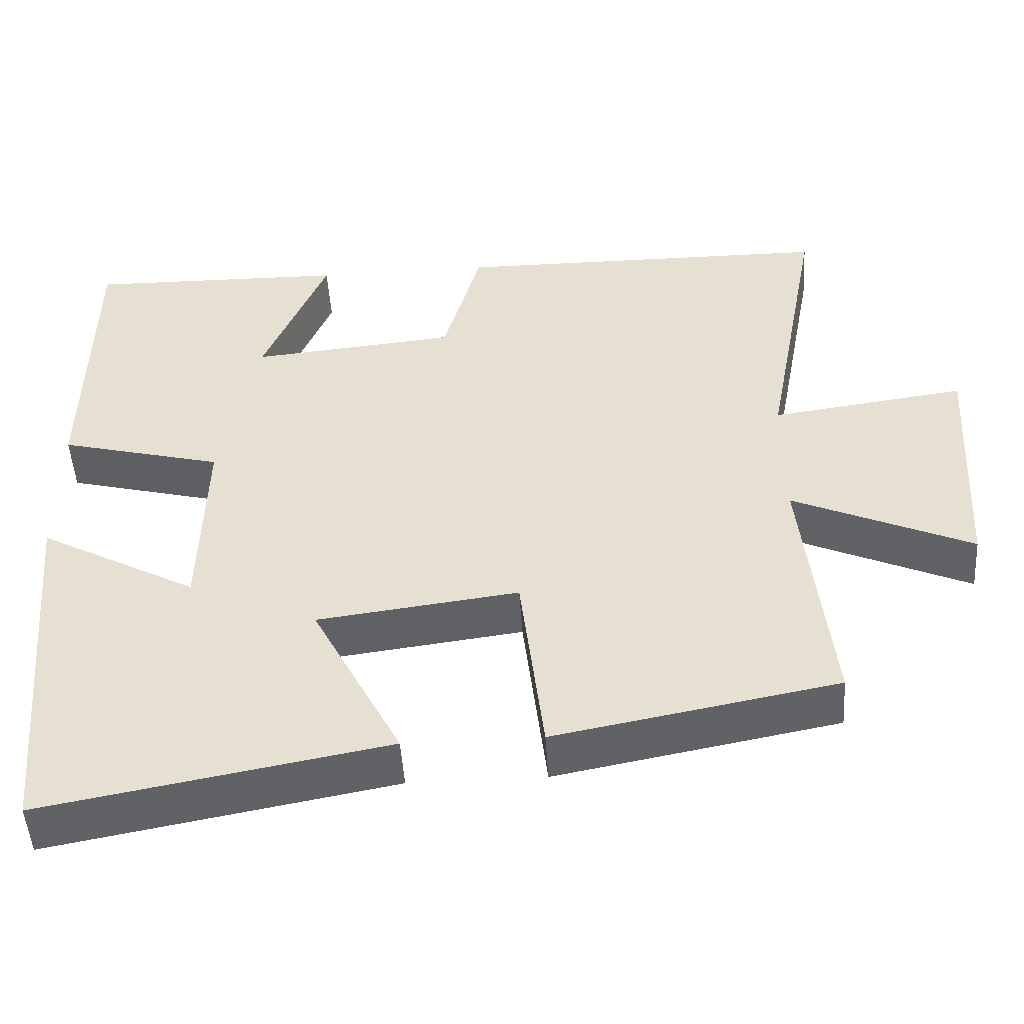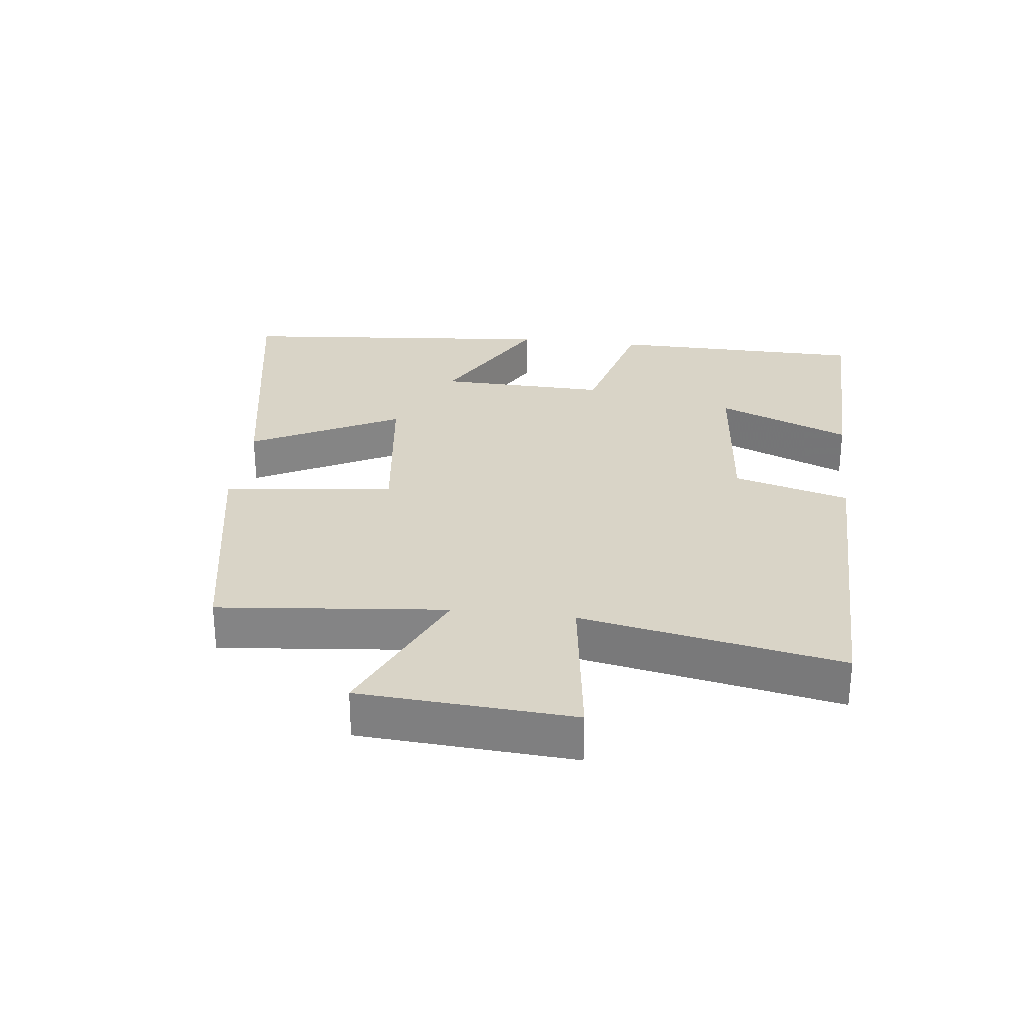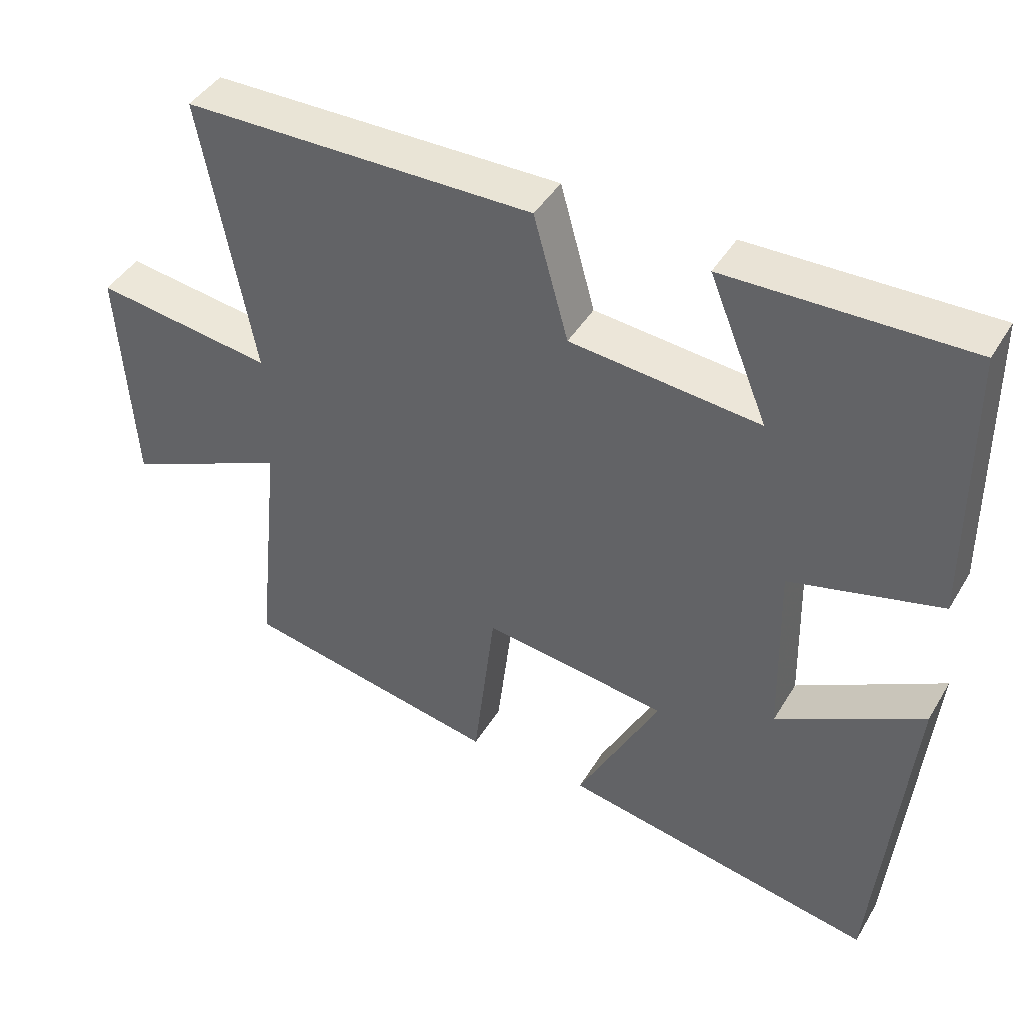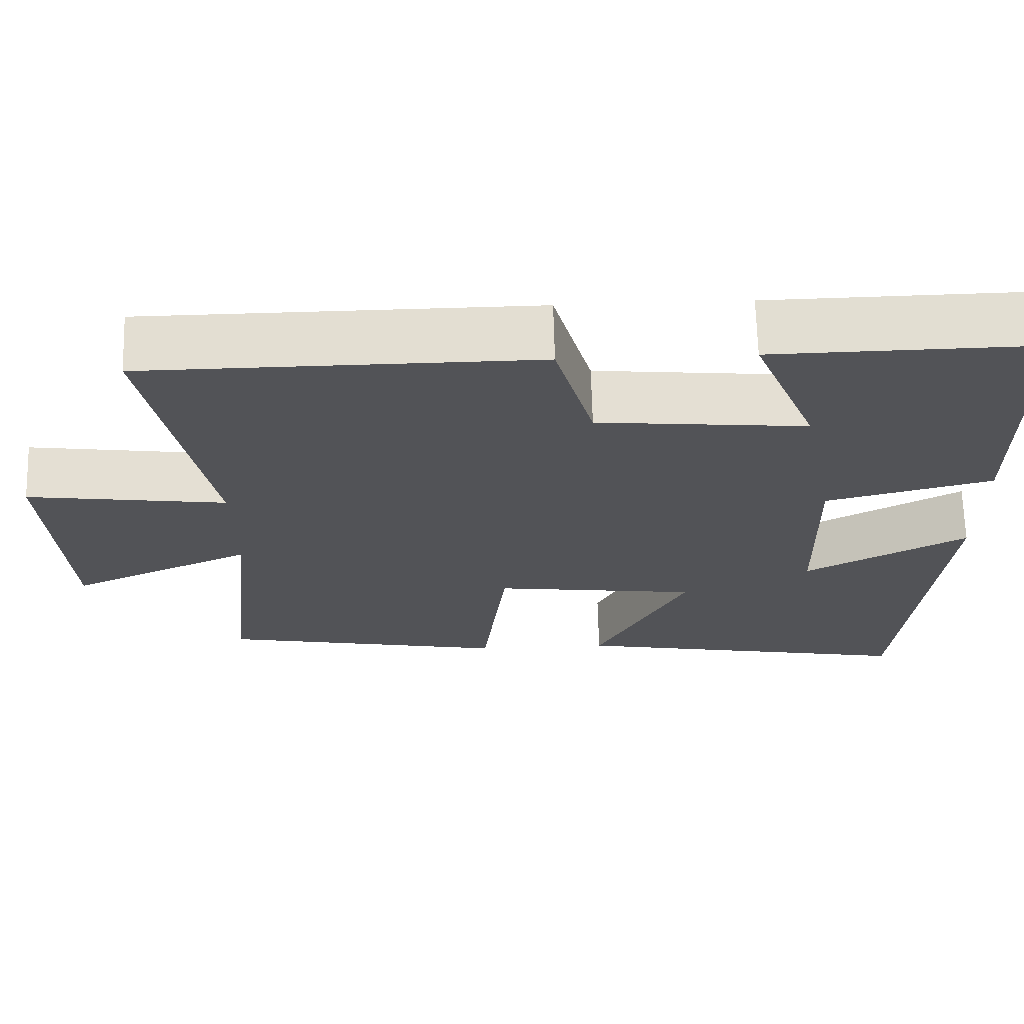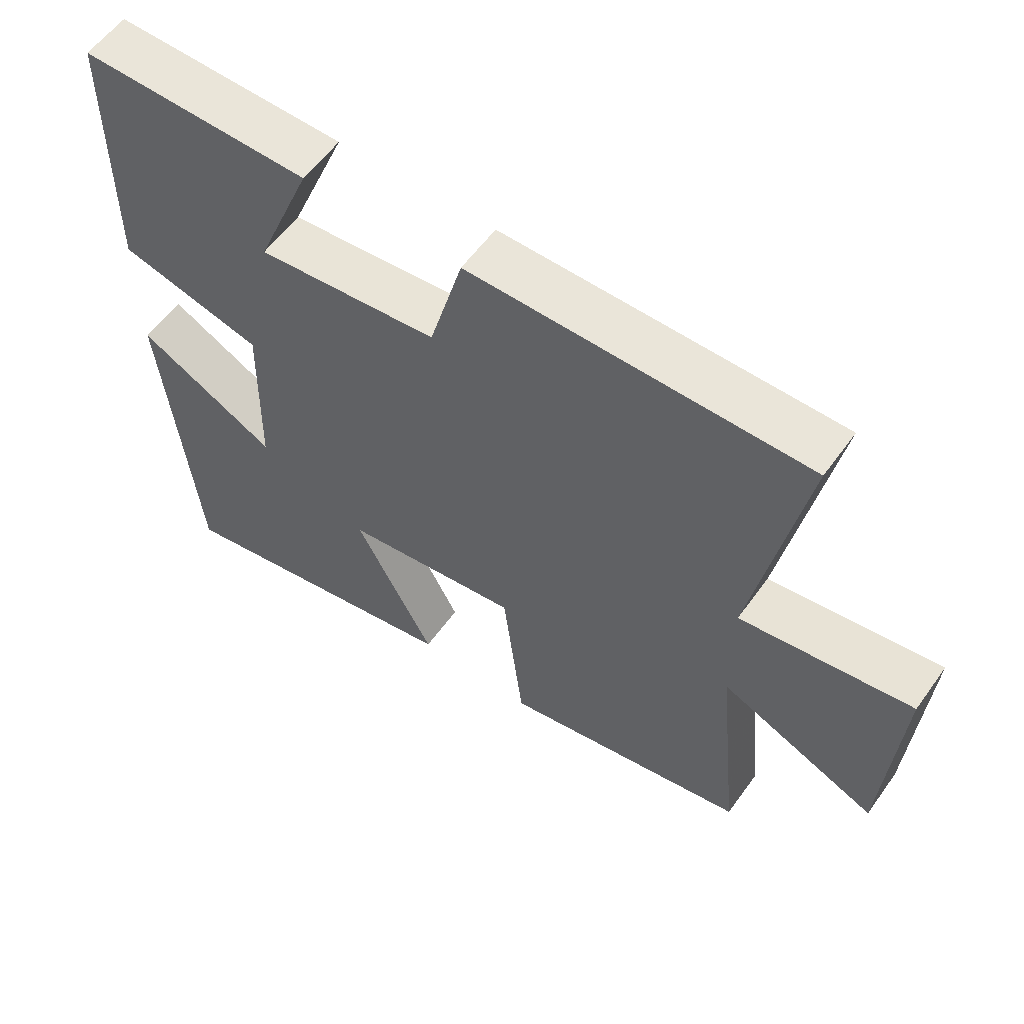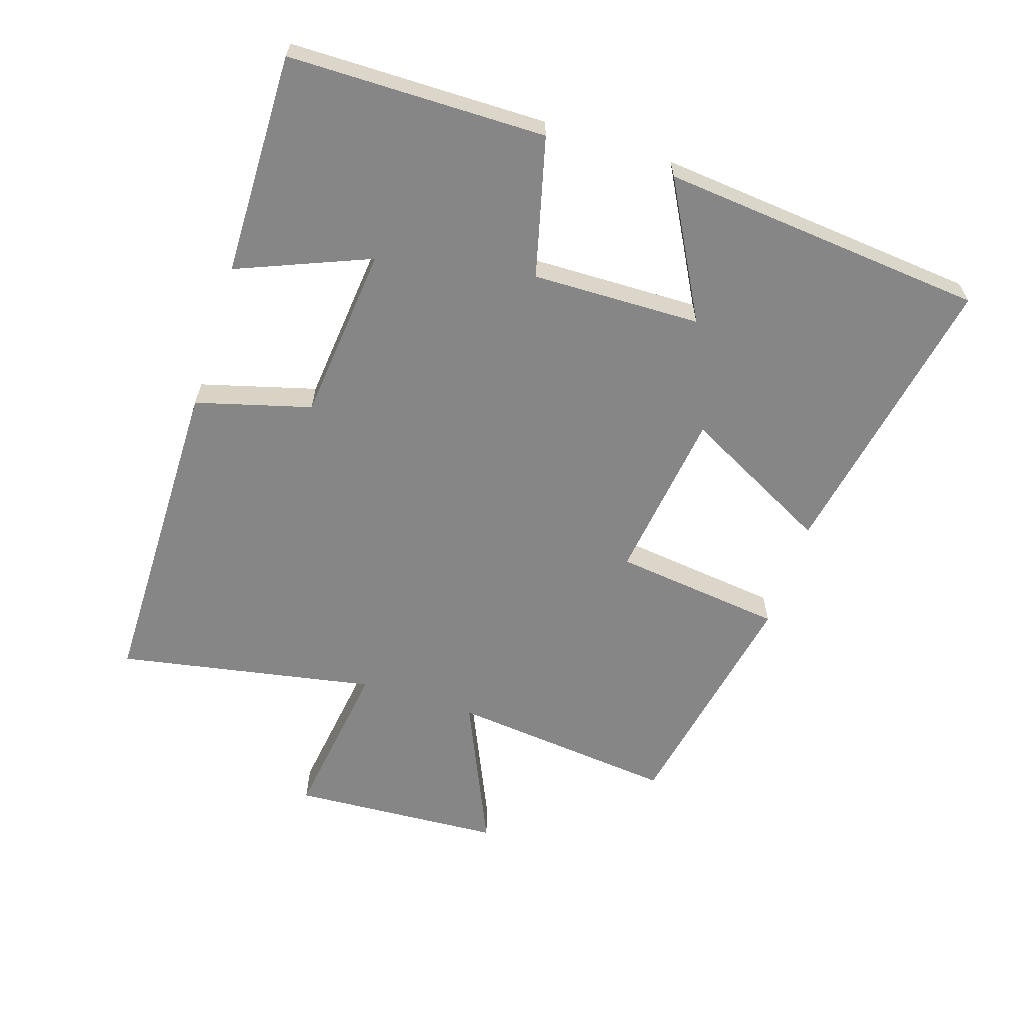
<metadata>
{"format":"obj","ext":"obj","renderer":"f3d","projection":"perspective","resolution":1024,"background":"white","views":[{"elev":-49.5,"azim":-176.4,"up":"+Z"},{"elev":28.4,"azim":-83.0,"up":"+Y"},{"elev":43.2,"azim":28.9,"up":"+Z"},{"elev":67.5,"azim":-1.5,"up":"+Z"},{"elev":57.9,"azim":-144.6,"up":"+Z"},{"elev":-62.1,"azim":72.0,"up":"+Y"}]}
</metadata>
<code>
v 0.454 0.07 -0.583
v 0.007 0.07 -0.5
v 0.124 0.07 -0.274
v -0.138 0.07 -0.24
v -0.169 0.07 -0.5
v -0.536 0.07 -0.43
v -0.5 0.07 -0.083
v -0.733 0.07 -0.188
v -0.753 0.07 0.136
v -0.5 0.07 0.101
v -0.574 0.07 0.496
v -0.078 0.07 0.5
v -0.029 0.07 0.324
v 0.239 0.07 0.298
v 0.156 0.07 0.5
v 0.496 0.07 0.506
v 0.5 0.07 0.113
v 0.287 0.07 0.058
v 0.293 0.07 -0.2
v 0.5 0.07 -0.087
v 0.454 0 -0.583
v 0.007 0 -0.5
v 0.124 0 -0.274
v -0.138 0 -0.24
v -0.169 0 -0.5
v -0.536 0 -0.43
v -0.5 0 -0.083
v -0.733 0 -0.188
v -0.753 0 0.136
v -0.5 0 0.101
v -0.574 0 0.496
v -0.078 0 0.5
v -0.029 0 0.324
v 0.239 0 0.298
v 0.156 0 0.5
v 0.496 0 0.506
v 0.5 0 0.113
v 0.287 0 0.058
v 0.293 0 -0.2
v 0.5 0 -0.087
f 19 20 1 2
f 16 17 18
f 14 15 16
f 14 16 18
f 13 14 18 19
f 10 11 12 13
f 7 8 9 10
f 7 10 13 19
f 4 5 6 7
f 3 4 7 19
f 2 3 19
f 22 21 40 39
f 38 37 36
f 36 35 34
f 38 36 34
f 39 38 34 33
f 33 32 31 30
f 30 29 28 27
f 39 33 30 27
f 27 26 25 24
f 39 27 24 23
f 39 23 22
f 1 21 22 2
f 2 22 23 3
f 3 23 24 4
f 4 24 25 5
f 5 25 26 6
f 6 26 27 7
f 7 27 28 8
f 8 28 29 9
f 9 29 30 10
f 10 30 31 11
f 11 31 32 12
f 12 32 33 13
f 13 33 34 14
f 14 34 35 15
f 15 35 36 16
f 16 36 37 17
f 17 37 38 18
f 18 38 39 19
f 19 39 40 20
f 20 40 21 1

</code>
